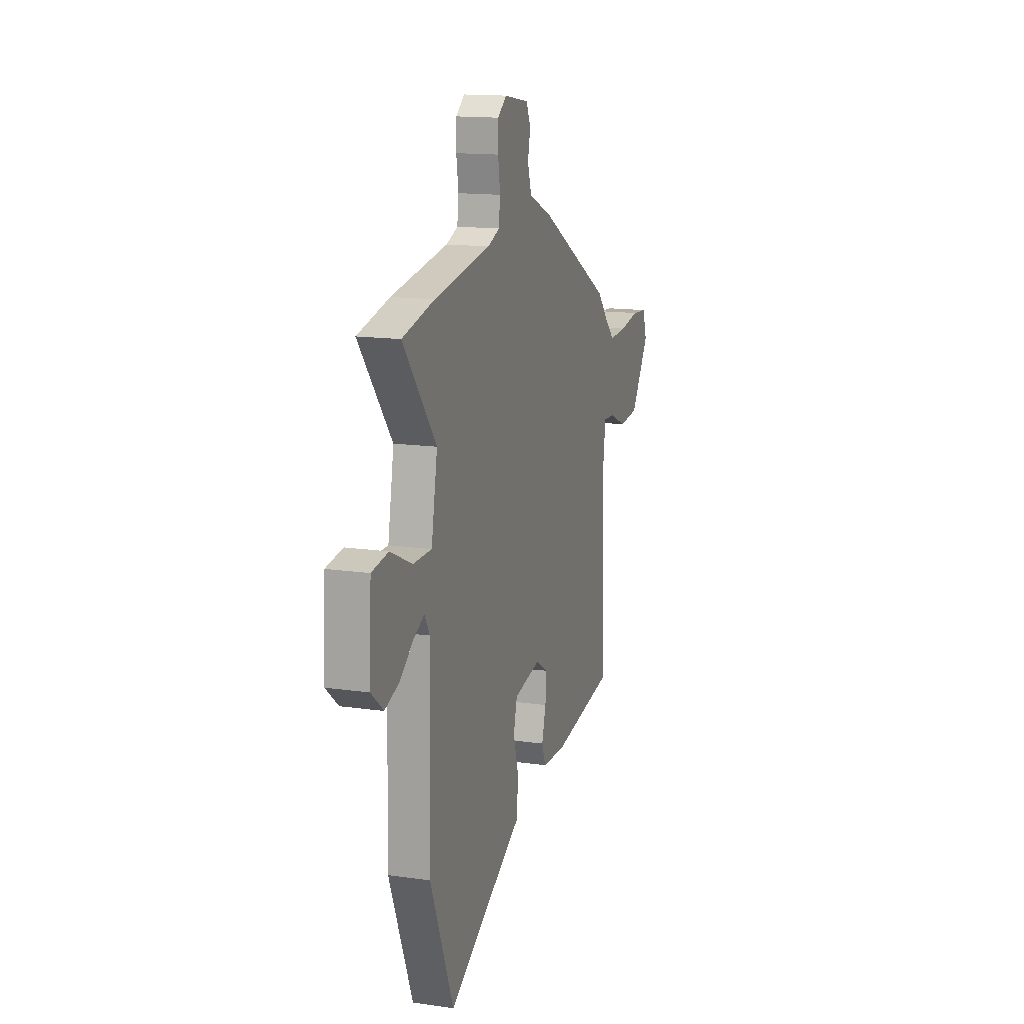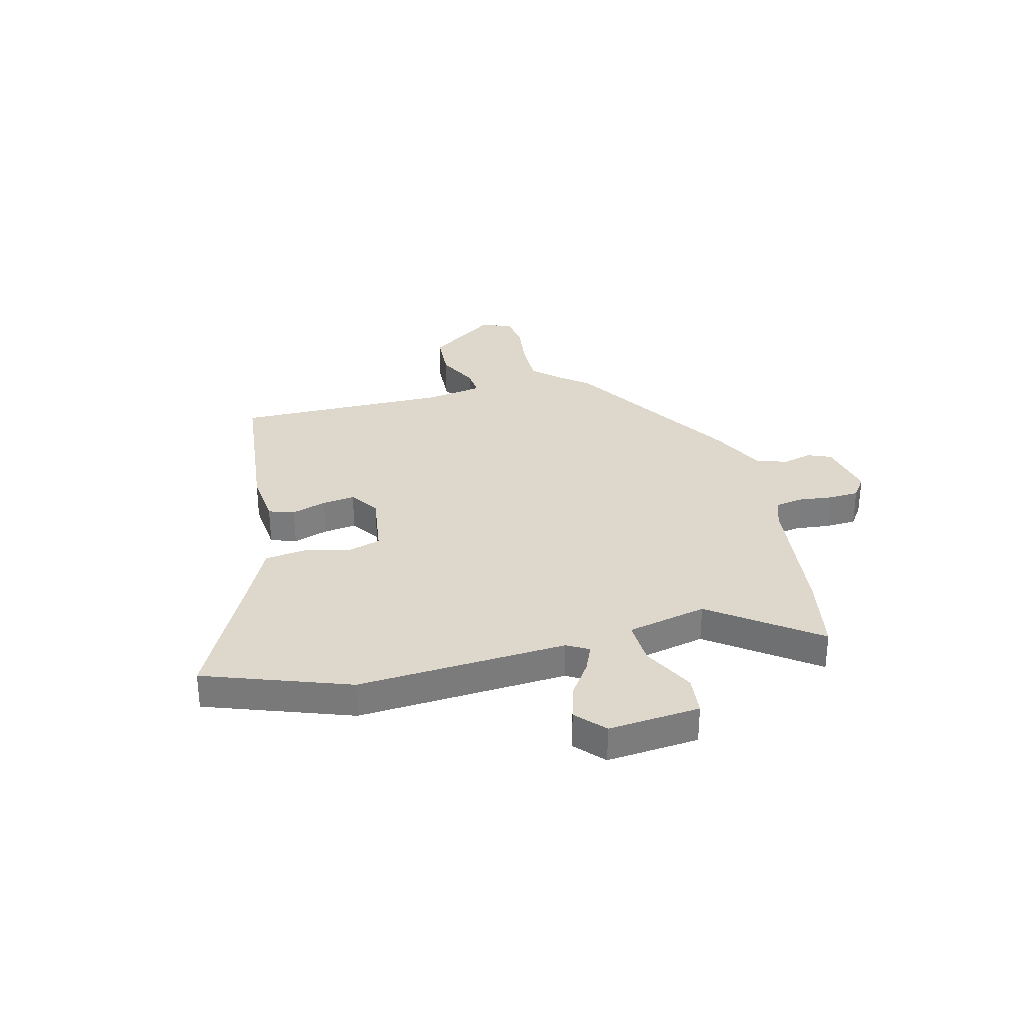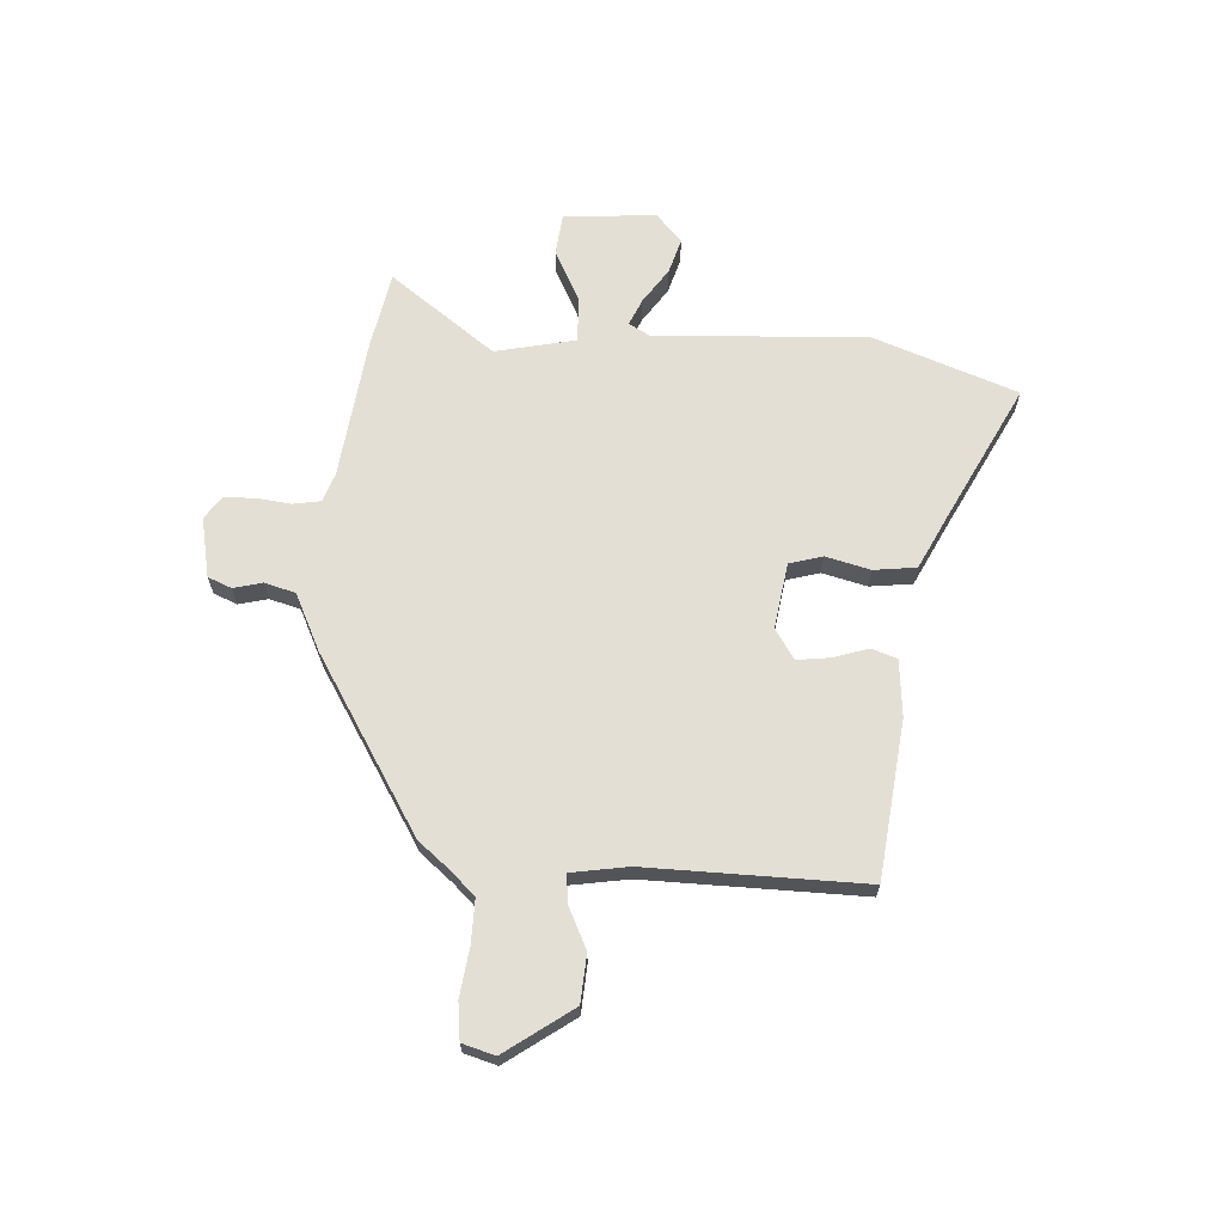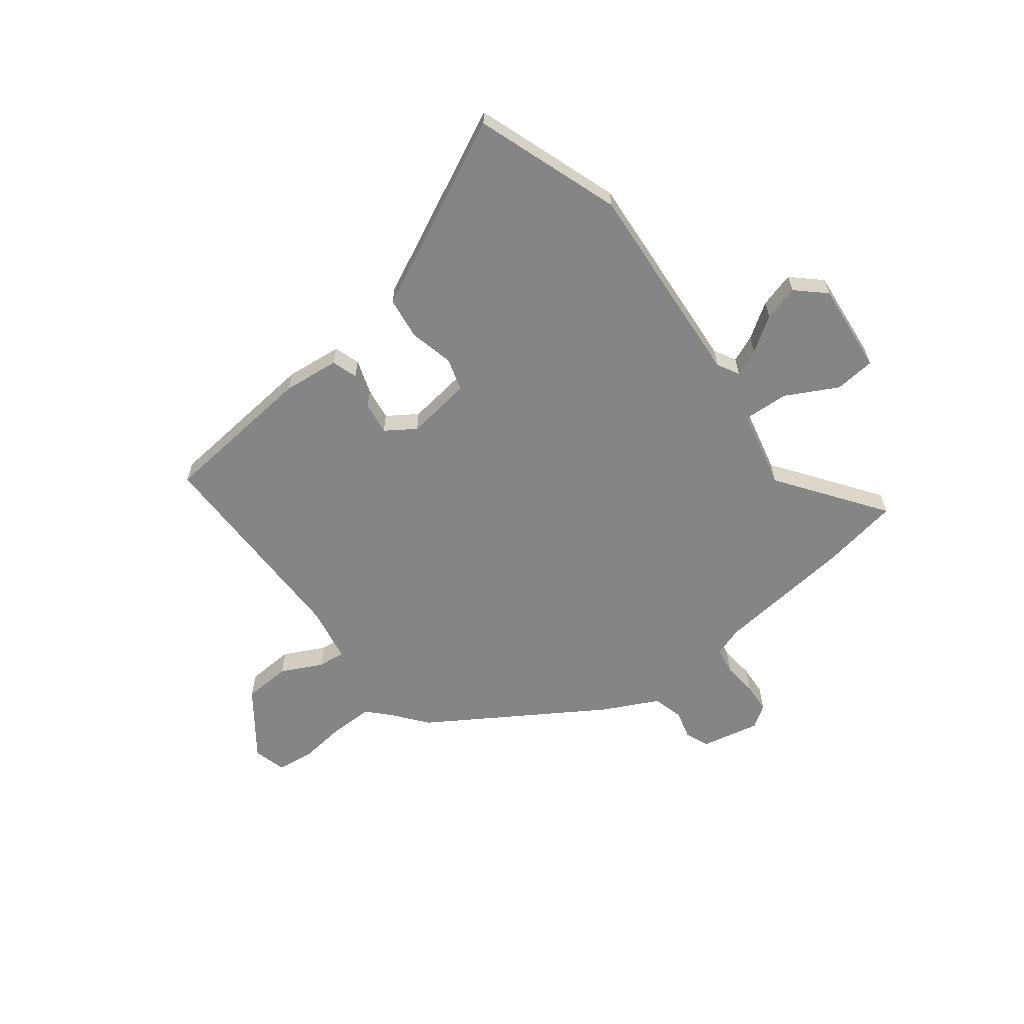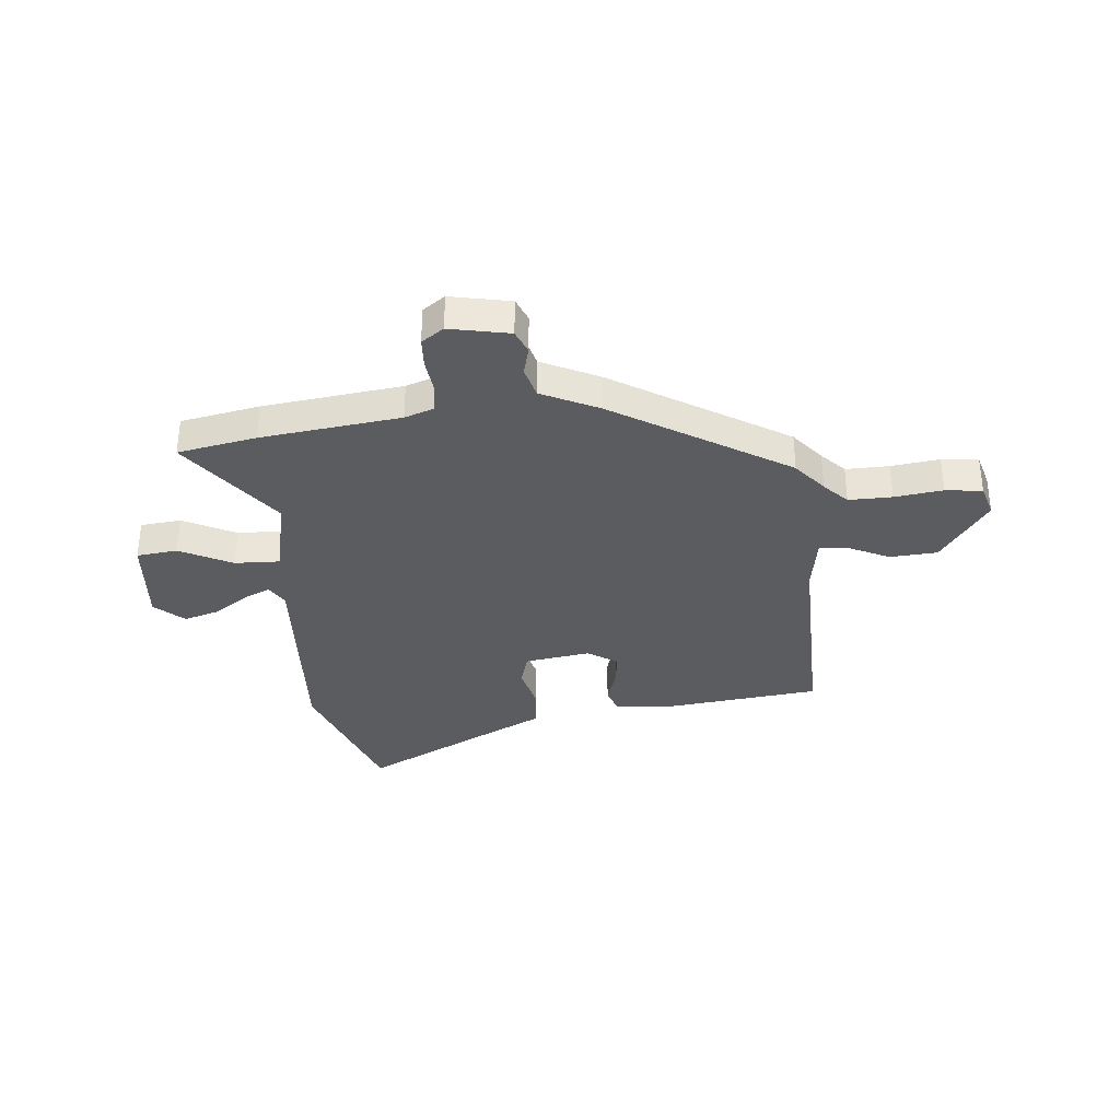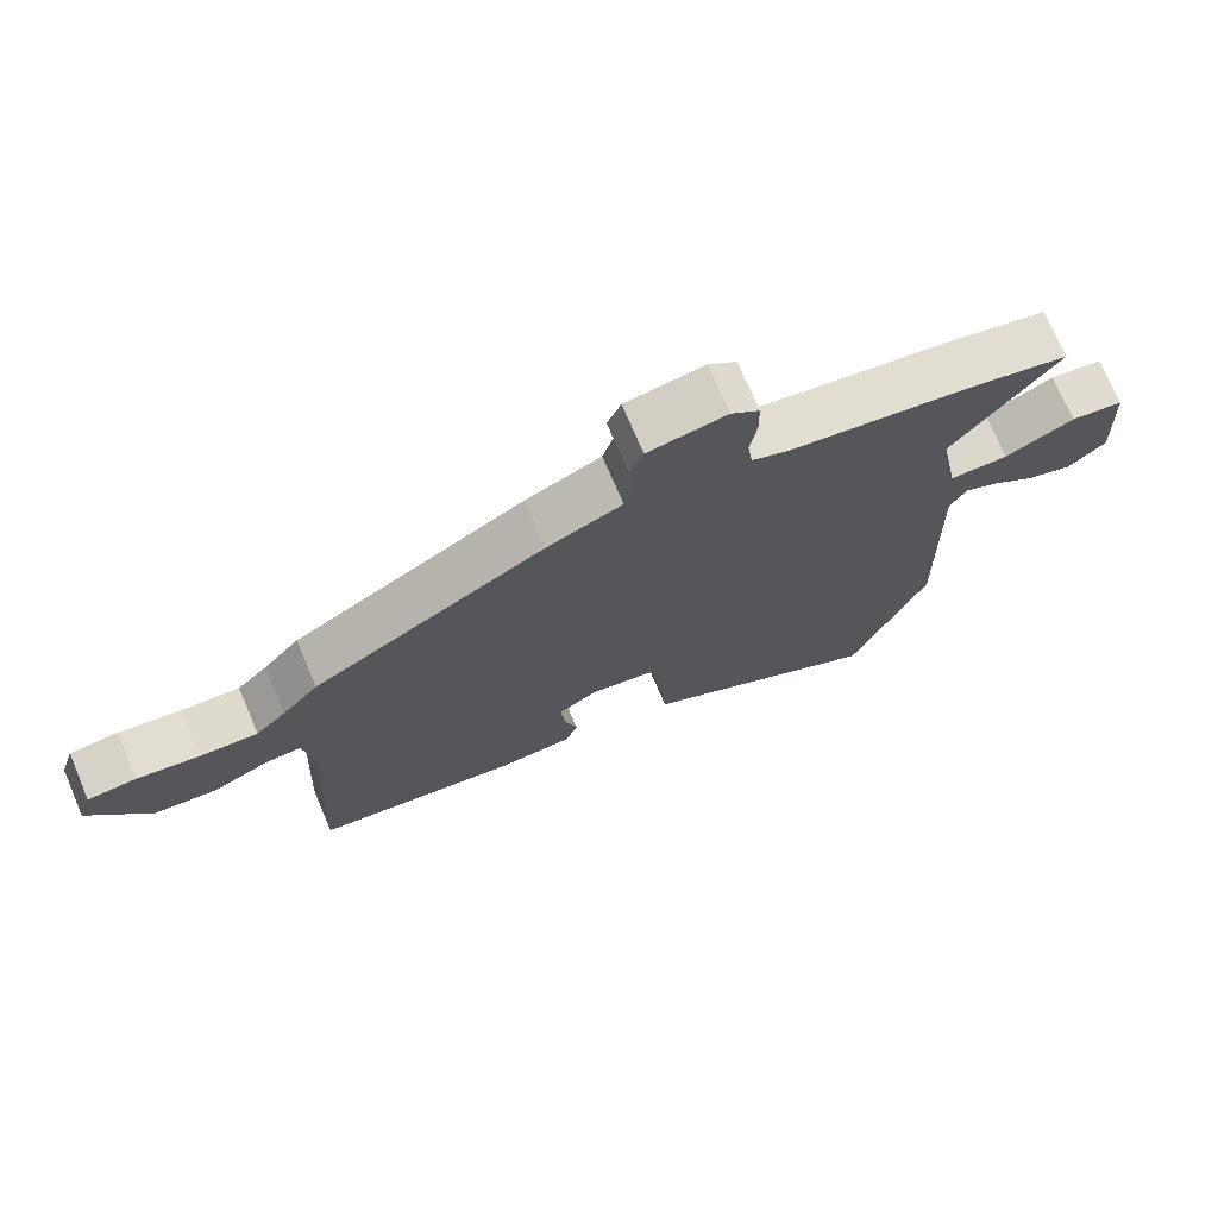
<metadata>
{"format":"obj","ext":"obj","renderer":"f3d","projection":"perspective","resolution":1024,"background":"white","views":[{"elev":14.9,"azim":-72.8,"up":"+Z"},{"elev":31.5,"azim":-106.5,"up":"+Y"},{"elev":66.3,"azim":91.6,"up":"+Y"},{"elev":-61.8,"azim":-145.3,"up":"+Y"},{"elev":-34.6,"azim":3.5,"up":"+Y"},{"elev":72.9,"azim":156.9,"up":"+Z"}]}
</metadata>
<code>
v -0.427 0.07 -0.681
v -0.536 0.07 -0.41
v -0.526 0.07 -0.011
v -0.551 0.07 0.03
v -0.601 0.07 0.006
v -0.665 0.07 -0.041
v -0.731 0.07 -0.063
v -0.787 0.07 -0.016
v -0.778 0.07 0.159
v -0.701 0.07 0.17
v -0.6 0.07 0.123
v -0.514 0.07 0.123
v -0.486 0.07 0.276
v -0.639 0.07 0.469
v -0.491 0.07 0.502
v -0.228 0.07 0.543
v -0.174 0.07 0.564
v -0.167 0.07 0.617
v -0.177 0.07 0.682
v -0.176 0.07 0.74
v -0.135 0.07 0.771
v -0.021 0.07 0.752
v -0.001 0.07 0.708
v -0.013 0.07 0.653
v 0.005 0.07 0.595
v 0.114 0.07 0.547
v 0.449 0.07 0.357
v 0.501 0.07 0.298
v 0.545 0.07 0.255
v 0.627 0.07 0.259
v 0.718 0.07 0.274
v 0.788 0.07 0.268
v 0.808 0.07 0.207
v 0.722 0.07 0.077
v 0.632 0.07 0.068
v 0.552 0.07 0.103
v 0.499 0.07 0.106
v 0.485 0.07 -0.002
v 0.505 0.07 -0.412
v 0.208 0.07 -0.456
v 0.1 0.07 -0.45
v 0.082 0.07 -0.402
v 0.101 0.07 -0.335
v 0.107 0.07 -0.272
v 0.049 0.07 -0.237
v -0.075 0.07 -0.26
v -0.091 0.07 -0.324
v -0.067 0.07 -0.407
v -0.074 0.07 -0.488
v -0.18 0.07 -0.545
v -0.427 0 -0.681
v -0.536 0 -0.41
v -0.526 0 -0.011
v -0.551 0 0.03
v -0.601 0 0.006
v -0.665 0 -0.041
v -0.731 0 -0.063
v -0.787 0 -0.016
v -0.778 0 0.159
v -0.701 0 0.17
v -0.6 0 0.123
v -0.514 0 0.123
v -0.486 0 0.276
v -0.639 0 0.469
v -0.491 0 0.502
v -0.228 0 0.543
v -0.174 0 0.564
v -0.167 0 0.617
v -0.177 0 0.682
v -0.176 0 0.74
v -0.135 0 0.771
v -0.021 0 0.752
v -0.001 0 0.708
v -0.013 0 0.653
v 0.005 0 0.595
v 0.114 0 0.547
v 0.449 0 0.357
v 0.501 0 0.298
v 0.545 0 0.255
v 0.627 0 0.259
v 0.718 0 0.274
v 0.788 0 0.268
v 0.808 0 0.207
v 0.722 0 0.077
v 0.632 0 0.068
v 0.552 0 0.103
v 0.499 0 0.106
v 0.485 0 -0.002
v 0.505 0 -0.412
v 0.208 0 -0.456
v 0.1 0 -0.45
v 0.082 0 -0.402
v 0.101 0 -0.335
v 0.107 0 -0.272
v 0.049 0 -0.237
v -0.075 0 -0.26
v -0.091 0 -0.324
v -0.067 0 -0.407
v -0.074 0 -0.488
v -0.18 0 -0.545
f 47 48 49 50
f 1 2 3
f 50 1 3
f 47 50 3
f 46 47 3
f 45 46 3 4
f 41 42 43
f 40 41 43
f 39 40 43
f 38 39 43
f 37 38 43 44
f 34 35 36
f 33 34 36
f 32 33 36
f 31 32 36
f 30 31 36
f 29 30 36 37
f 37 44 45
f 29 37 45
f 28 29 45
f 28 45 4
f 27 28 4
f 26 27 4
f 25 26 4
f 22 23 24
f 21 22 24
f 20 21 24
f 19 20 24
f 18 19 24
f 13 14 15 16
f 12 13 16 17
f 9 10 11
f 8 9 11
f 7 8 11
f 6 7 11
f 5 6 11
f 5 11 12
f 4 5 12 17
f 17 18 24 25
f 4 17 25
f 100 99 98 97
f 53 52 51
f 53 51 100
f 53 100 97
f 53 97 96
f 54 53 96 95
f 93 92 91
f 93 91 90
f 93 90 89
f 93 89 88
f 94 93 88 87
f 86 85 84
f 86 84 83
f 86 83 82
f 86 82 81
f 86 81 80
f 87 86 80 79
f 95 94 87
f 95 87 79
f 95 79 78
f 54 95 78
f 54 78 77
f 54 77 76
f 54 76 75
f 74 73 72
f 74 72 71
f 74 71 70
f 74 70 69
f 74 69 68
f 66 65 64 63
f 67 66 63 62
f 61 60 59
f 61 59 58
f 61 58 57
f 61 57 56
f 61 56 55
f 62 61 55
f 67 62 55 54
f 75 74 68 67
f 75 67 54
f 1 51 52 2
f 2 52 53 3
f 3 53 54 4
f 4 54 55 5
f 5 55 56 6
f 6 56 57 7
f 7 57 58 8
f 8 58 59 9
f 9 59 60 10
f 10 60 61 11
f 11 61 62 12
f 12 62 63 13
f 13 63 64 14
f 14 64 65 15
f 15 65 66 16
f 16 66 67 17
f 17 67 68 18
f 18 68 69 19
f 19 69 70 20
f 20 70 71 21
f 21 71 72 22
f 22 72 73 23
f 23 73 74 24
f 24 74 75 25
f 25 75 76 26
f 26 76 77 27
f 27 77 78 28
f 28 78 79 29
f 29 79 80 30
f 30 80 81 31
f 31 81 82 32
f 32 82 83 33
f 33 83 84 34
f 34 84 85 35
f 35 85 86 36
f 36 86 87 37
f 37 87 88 38
f 38 88 89 39
f 39 89 90 40
f 40 90 91 41
f 41 91 92 42
f 42 92 93 43
f 43 93 94 44
f 44 94 95 45
f 45 95 96 46
f 46 96 97 47
f 47 97 98 48
f 48 98 99 49
f 49 99 100 50
f 50 100 51 1

</code>
